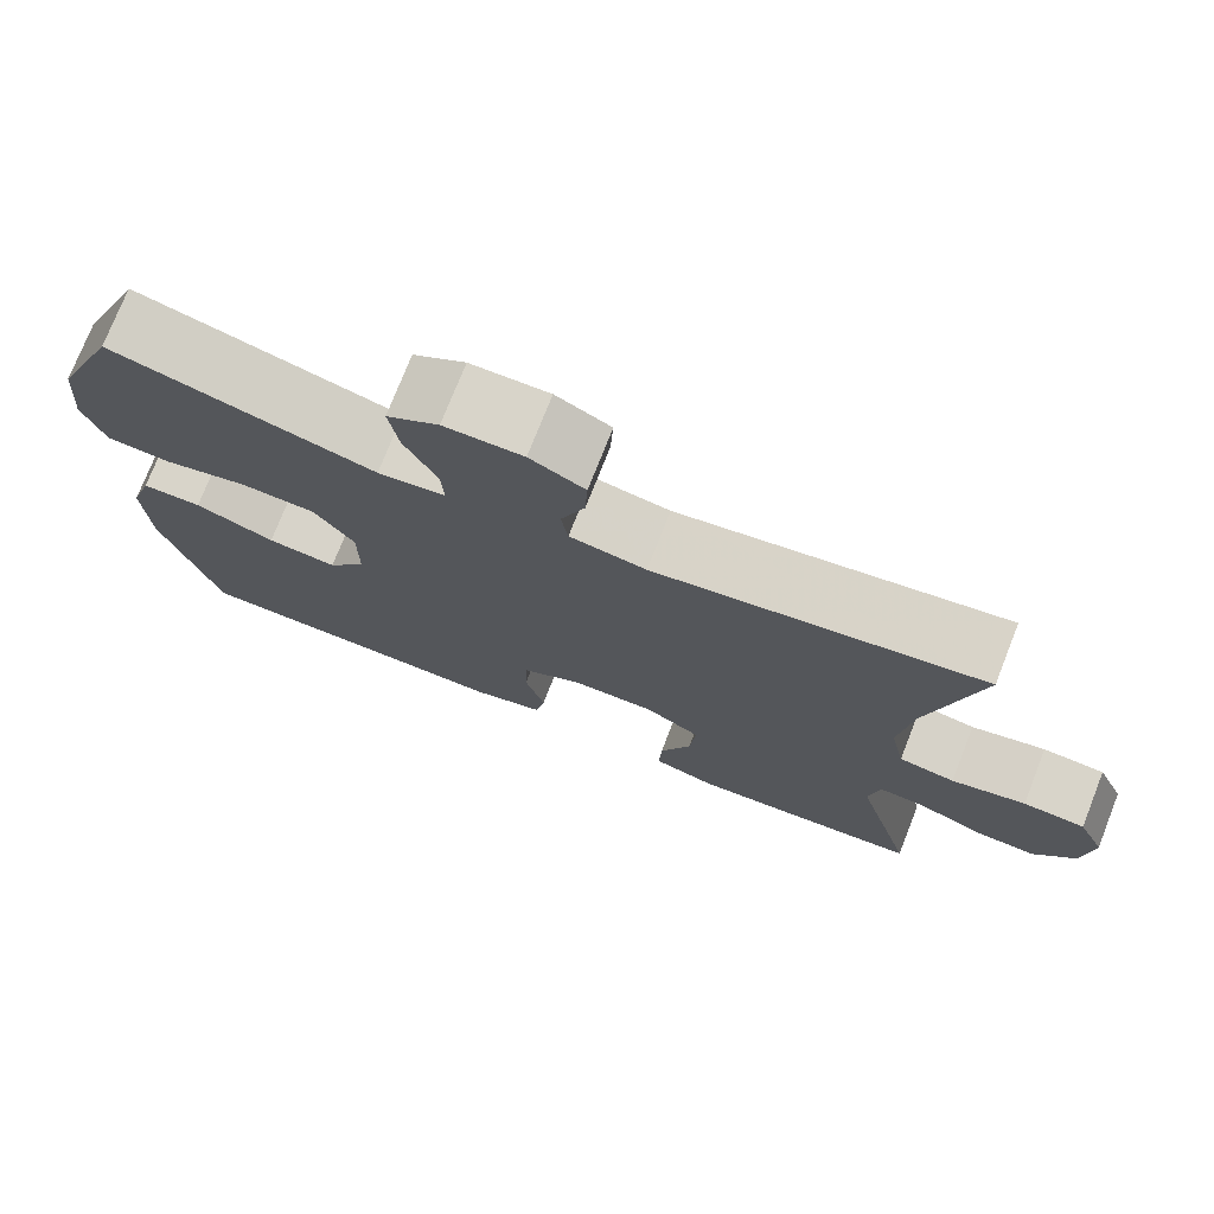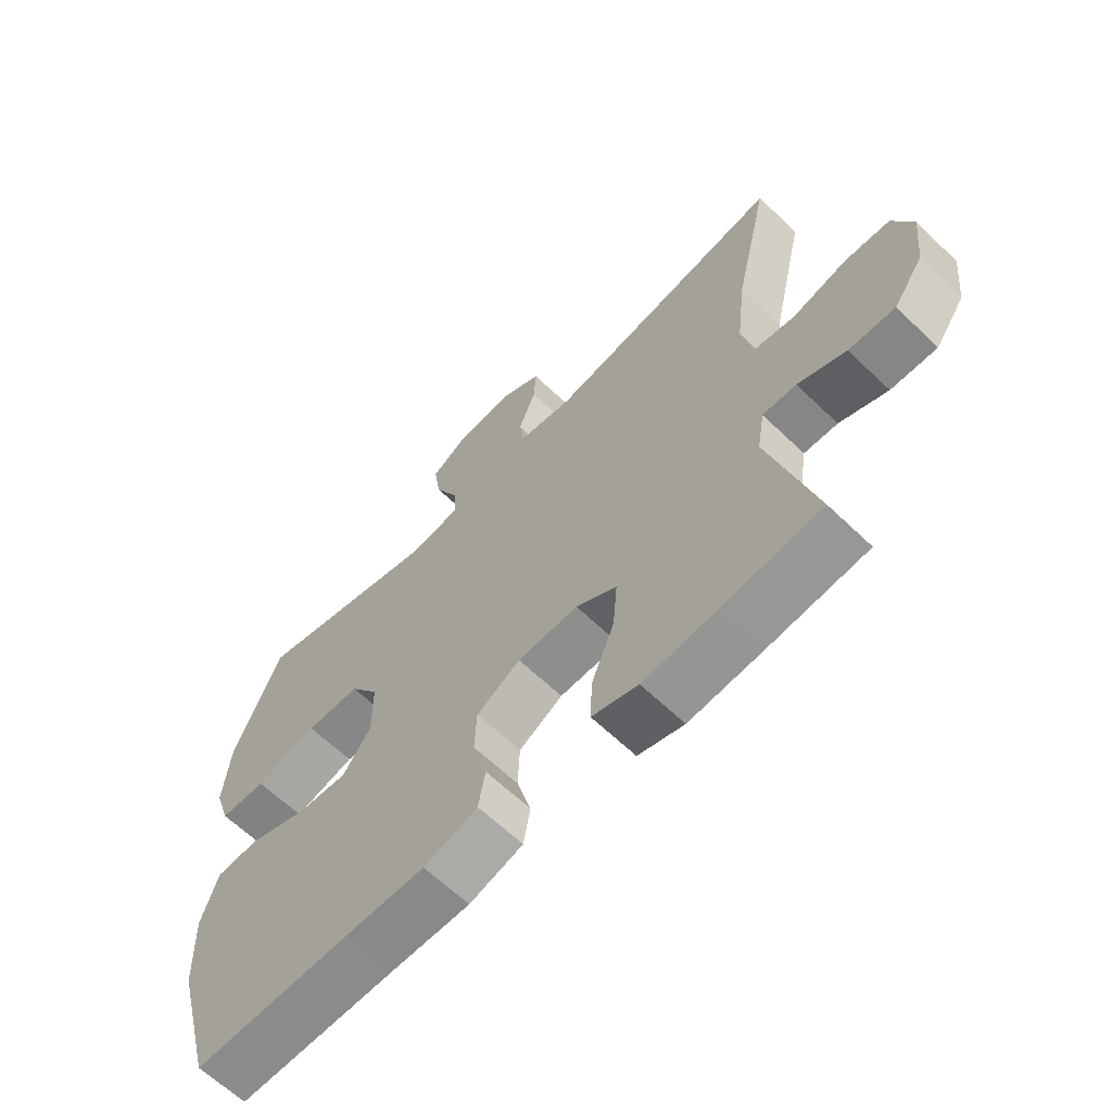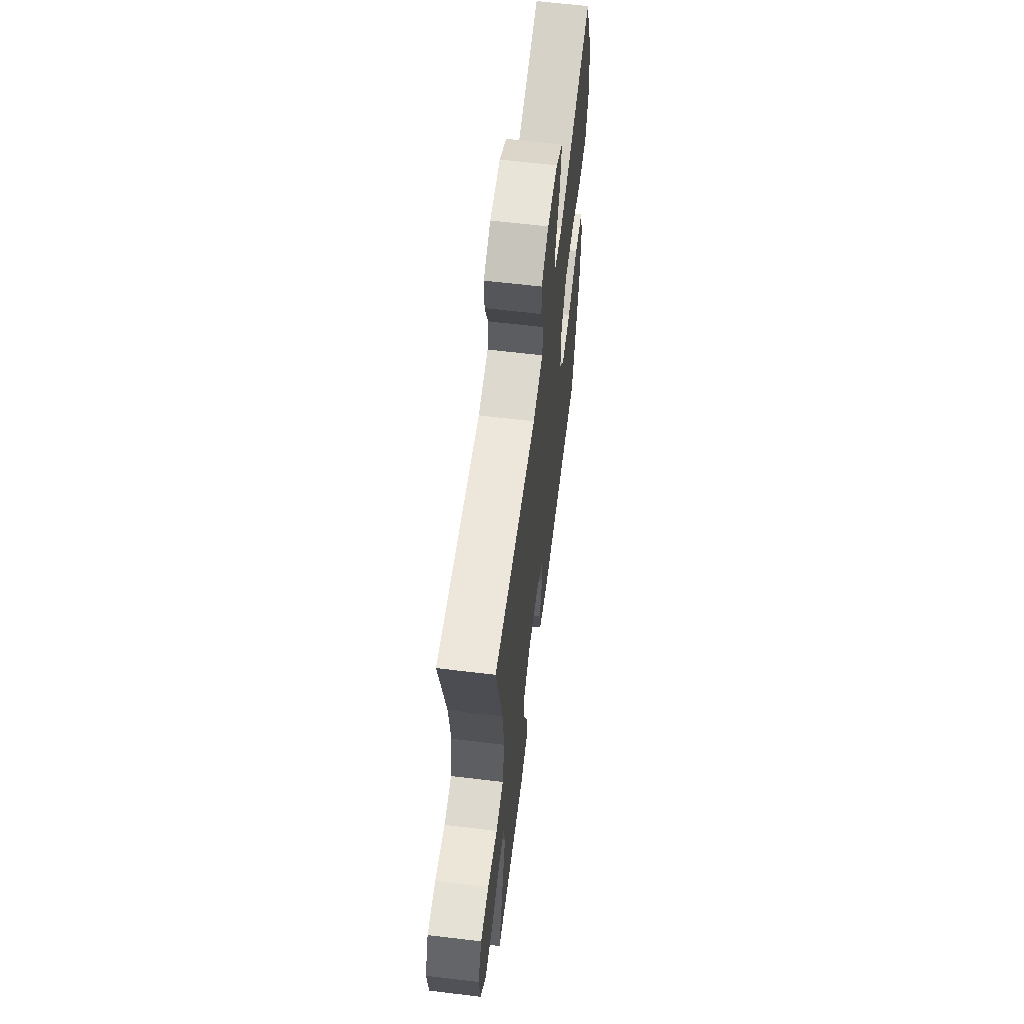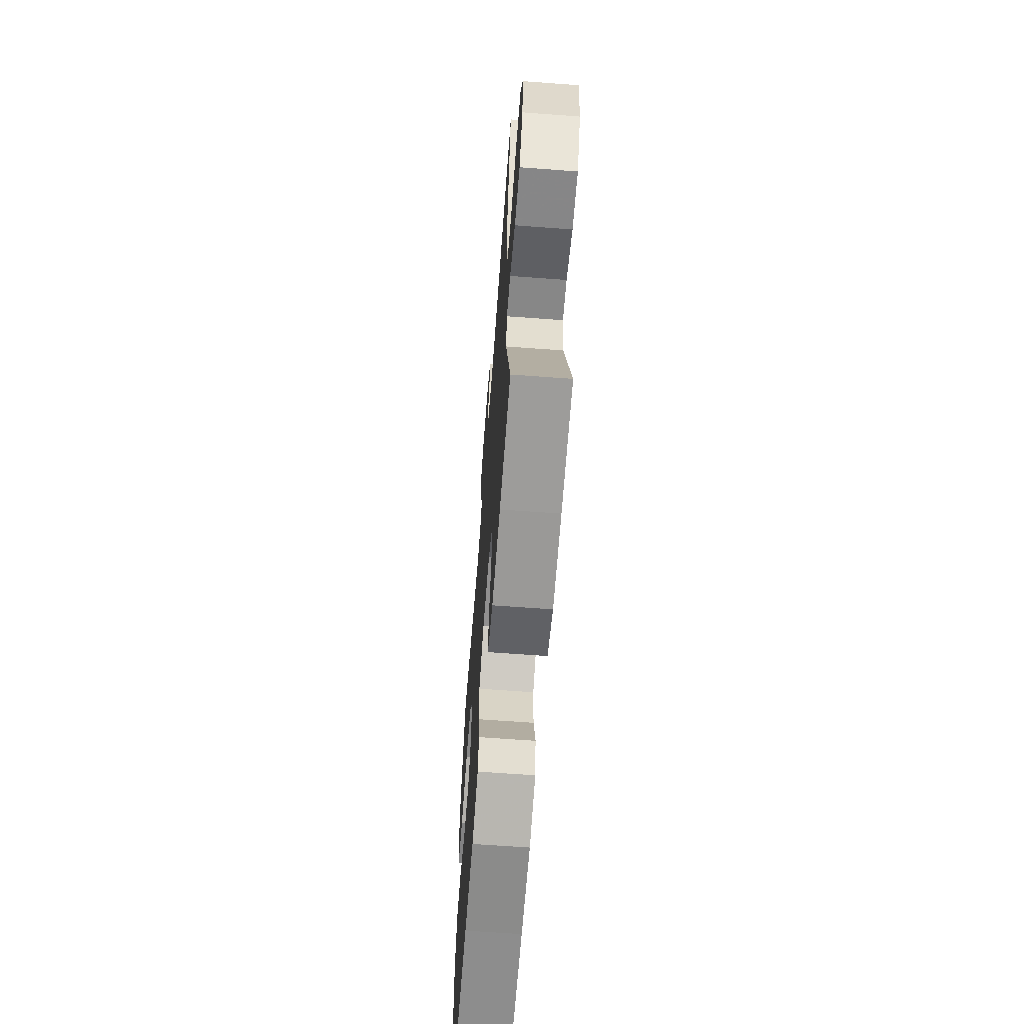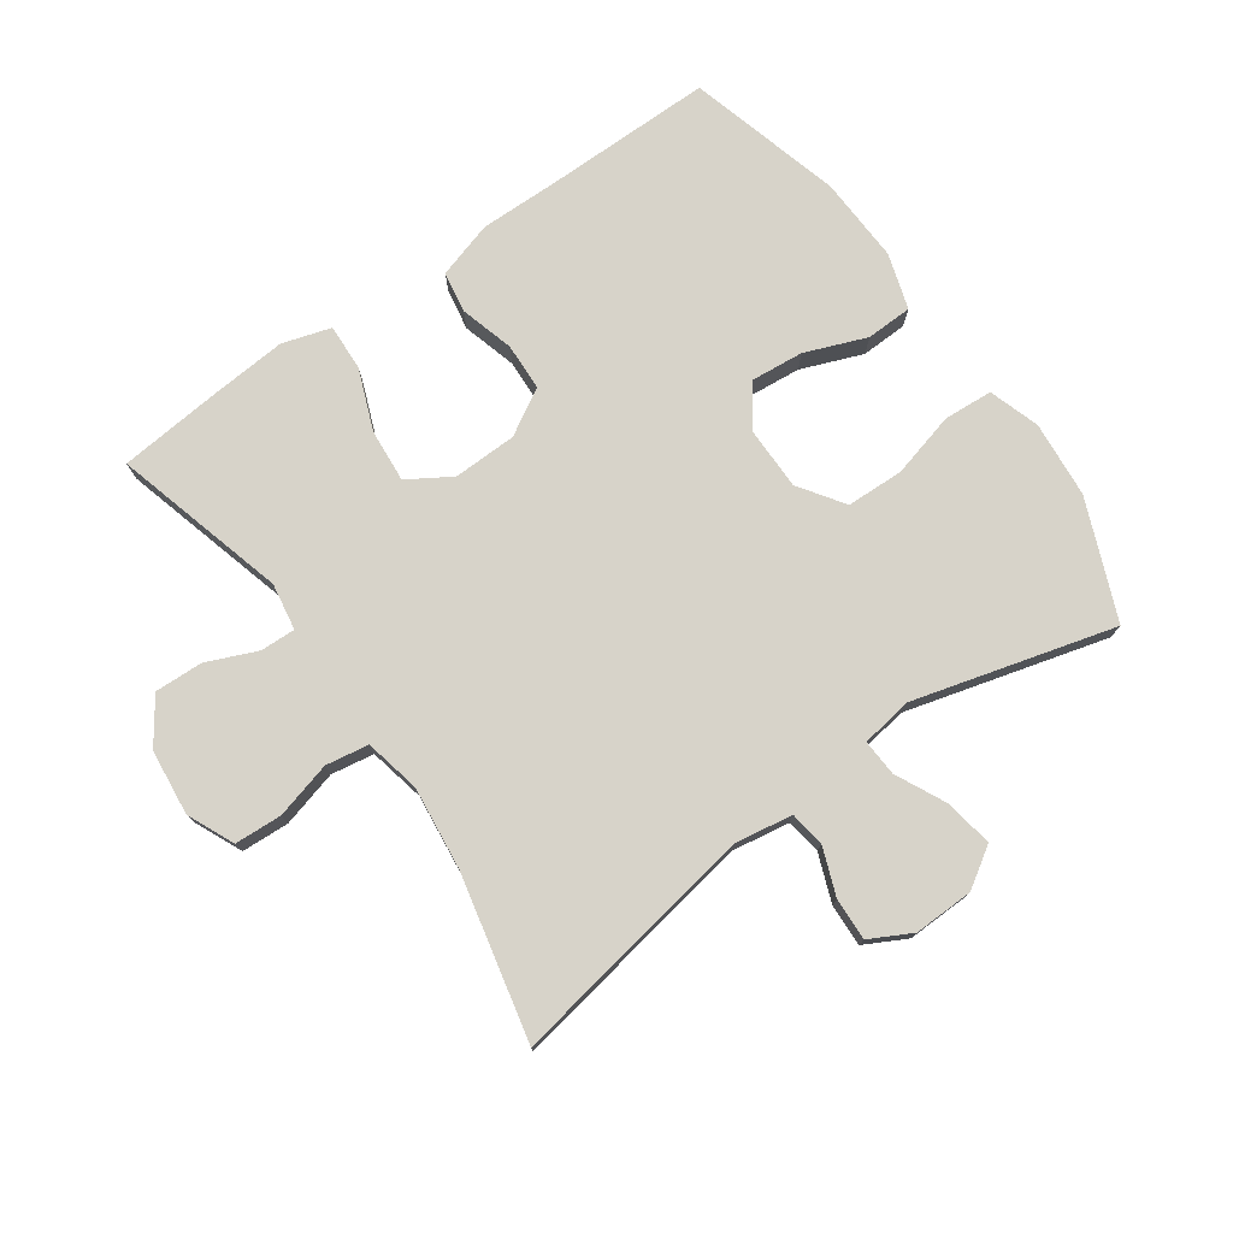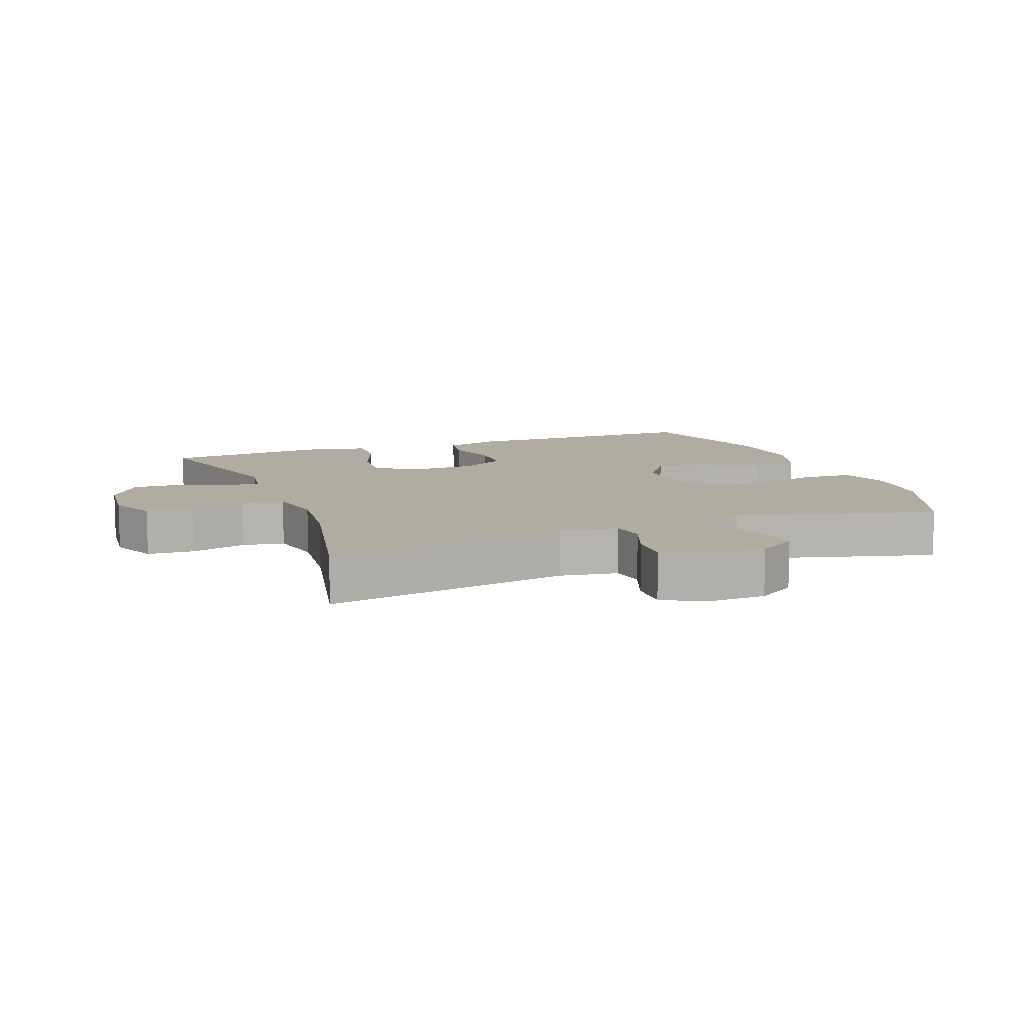
<metadata>
{"format":"obj","ext":"obj","renderer":"f3d","projection":"perspective","resolution":1024,"background":"white","views":[{"elev":75.2,"azim":-158.5,"up":"+Z"},{"elev":-63.9,"azim":-134.0,"up":"+Z"},{"elev":61.8,"azim":-83.0,"up":"+Z"},{"elev":-64.6,"azim":-94.3,"up":"+Z"},{"elev":76.1,"azim":-35.4,"up":"+Y"},{"elev":10.1,"azim":-21.0,"up":"+Y"}]}
</metadata>
<code>
v 0.5 0.07 -0.5
v 0.246 0.07 -0.5
v 0.117 0.07 -0.502
v 0.03 0.07 -0.476
v 0.019 0.07 -0.413
v 0.042 0.07 -0.33
v 0.039 0.07 -0.257
v -0.032 0.07 -0.216
v -0.13 0.07 -0.214
v -0.196 0.07 -0.255
v -0.189 0.07 -0.337
v -0.152 0.07 -0.43
v -0.149 0.07 -0.501
v -0.223 0.07 -0.524
v -0.341 0.07 -0.515
v -0.5 0.07 -0.5
v -0.428 0.07 -0.233
v -0.44 0.07 -0.161
v -0.494 0.07 -0.163
v -0.571 0.07 -0.196
v -0.645 0.07 -0.199
v -0.693 0.07 -0.131
v -0.704 0.07 -0.03
v -0.672 0.07 0.042
v -0.599 0.07 0.046
v -0.512 0.07 0.023
v -0.446 0.07 0.034
v -0.428 0.07 0.12
v -0.443 0.07 0.248
v -0.5 0.07 0.5
v -0.118 0.07 0.435
v -0.029 0.07 0.45
v -0.021 0.07 0.504
v -0.049 0.07 0.577
v -0.052 0.07 0.642
v 0.012 0.07 0.676
v 0.104 0.07 0.674
v 0.165 0.07 0.635
v 0.154 0.07 0.562
v 0.116 0.07 0.483
v 0.113 0.07 0.427
v 0.192 0.07 0.415
v 0.5 0.07 0.5
v 0.575 0.07 0.319
v 0.586 0.07 0.201
v 0.561 0.07 0.123
v 0.485 0.07 0.118
v 0.385 0.07 0.144
v 0.297 0.07 0.141
v 0.25 0.07 0.072
v 0.25 0.07 -0.025
v 0.295 0.07 -0.088
v 0.377 0.07 -0.08
v 0.471 0.07 -0.043
v 0.542 0.07 -0.045
v 0.569 0.07 -0.13
v 0.564 0.07 -0.262
v 0.5 0 -0.5
v 0.246 0 -0.5
v 0.117 0 -0.502
v 0.03 0 -0.476
v 0.019 0 -0.413
v 0.042 0 -0.33
v 0.039 0 -0.257
v -0.032 0 -0.216
v -0.13 0 -0.214
v -0.196 0 -0.255
v -0.189 0 -0.337
v -0.152 0 -0.43
v -0.149 0 -0.501
v -0.223 0 -0.524
v -0.341 0 -0.515
v -0.5 0 -0.5
v -0.428 0 -0.233
v -0.44 0 -0.161
v -0.494 0 -0.163
v -0.571 0 -0.196
v -0.645 0 -0.199
v -0.693 0 -0.131
v -0.704 0 -0.03
v -0.672 0 0.042
v -0.599 0 0.046
v -0.512 0 0.023
v -0.446 0 0.034
v -0.428 0 0.12
v -0.443 0 0.248
v -0.5 0 0.5
v -0.118 0 0.435
v -0.029 0 0.45
v -0.021 0 0.504
v -0.049 0 0.577
v -0.052 0 0.642
v 0.012 0 0.676
v 0.104 0 0.674
v 0.165 0 0.635
v 0.154 0 0.562
v 0.116 0 0.483
v 0.113 0 0.427
v 0.192 0 0.415
v 0.5 0 0.5
v 0.575 0 0.319
v 0.586 0 0.201
v 0.561 0 0.123
v 0.485 0 0.118
v 0.385 0 0.144
v 0.297 0 0.141
v 0.25 0 0.072
v 0.25 0 -0.025
v 0.295 0 -0.088
v 0.377 0 -0.08
v 0.471 0 -0.043
v 0.542 0 -0.045
v 0.569 0 -0.13
v 0.564 0 -0.262
f 57 1 2
f 56 57 2
f 55 56 2
f 54 55 2
f 53 54 2
f 4 5 6
f 3 4 6
f 2 3 6
f 53 2 6
f 52 53 6
f 51 52 6 7
f 50 51 7 8
f 49 50 8 9
f 46 47 48
f 45 46 48
f 44 45 48
f 43 44 48
f 42 43 48
f 41 42 48 49
f 38 39 40
f 37 38 40
f 36 37 40
f 35 36 40
f 34 35 40
f 33 34 40
f 32 33 40 41
f 49 9 10
f 41 49 10
f 32 41 10
f 31 32 10
f 24 25 26
f 23 24 26
f 22 23 26
f 21 22 26
f 20 21 26
f 19 20 26
f 18 19 26 27
f 17 18 27 28
f 15 16 17
f 14 15 17
f 13 14 17
f 12 13 17
f 11 12 17
f 10 11 17 28
f 29 30 31 10
f 10 28 29
f 59 58 114
f 59 114 113
f 59 113 112
f 59 112 111
f 59 111 110
f 63 62 61
f 63 61 60
f 63 60 59
f 63 59 110
f 63 110 109
f 64 63 109 108
f 65 64 108 107
f 66 65 107 106
f 105 104 103
f 105 103 102
f 105 102 101
f 105 101 100
f 105 100 99
f 106 105 99 98
f 97 96 95
f 97 95 94
f 97 94 93
f 97 93 92
f 97 92 91
f 97 91 90
f 98 97 90 89
f 67 66 106
f 67 106 98
f 67 98 89
f 67 89 88
f 83 82 81
f 83 81 80
f 83 80 79
f 83 79 78
f 83 78 77
f 83 77 76
f 84 83 76 75
f 85 84 75 74
f 74 73 72
f 74 72 71
f 74 71 70
f 74 70 69
f 74 69 68
f 85 74 68 67
f 67 88 87 86
f 86 85 67
f 1 58 59 2
f 2 59 60 3
f 3 60 61 4
f 4 61 62 5
f 5 62 63 6
f 6 63 64 7
f 7 64 65 8
f 8 65 66 9
f 9 66 67 10
f 10 67 68 11
f 11 68 69 12
f 12 69 70 13
f 13 70 71 14
f 14 71 72 15
f 15 72 73 16
f 16 73 74 17
f 17 74 75 18
f 18 75 76 19
f 19 76 77 20
f 20 77 78 21
f 21 78 79 22
f 22 79 80 23
f 23 80 81 24
f 24 81 82 25
f 25 82 83 26
f 26 83 84 27
f 27 84 85 28
f 28 85 86 29
f 29 86 87 30
f 30 87 88 31
f 31 88 89 32
f 32 89 90 33
f 33 90 91 34
f 34 91 92 35
f 35 92 93 36
f 36 93 94 37
f 37 94 95 38
f 38 95 96 39
f 39 96 97 40
f 40 97 98 41
f 41 98 99 42
f 42 99 100 43
f 43 100 101 44
f 44 101 102 45
f 45 102 103 46
f 46 103 104 47
f 47 104 105 48
f 48 105 106 49
f 49 106 107 50
f 50 107 108 51
f 51 108 109 52
f 52 109 110 53
f 53 110 111 54
f 54 111 112 55
f 55 112 113 56
f 56 113 114 57
f 57 114 58 1

</code>
